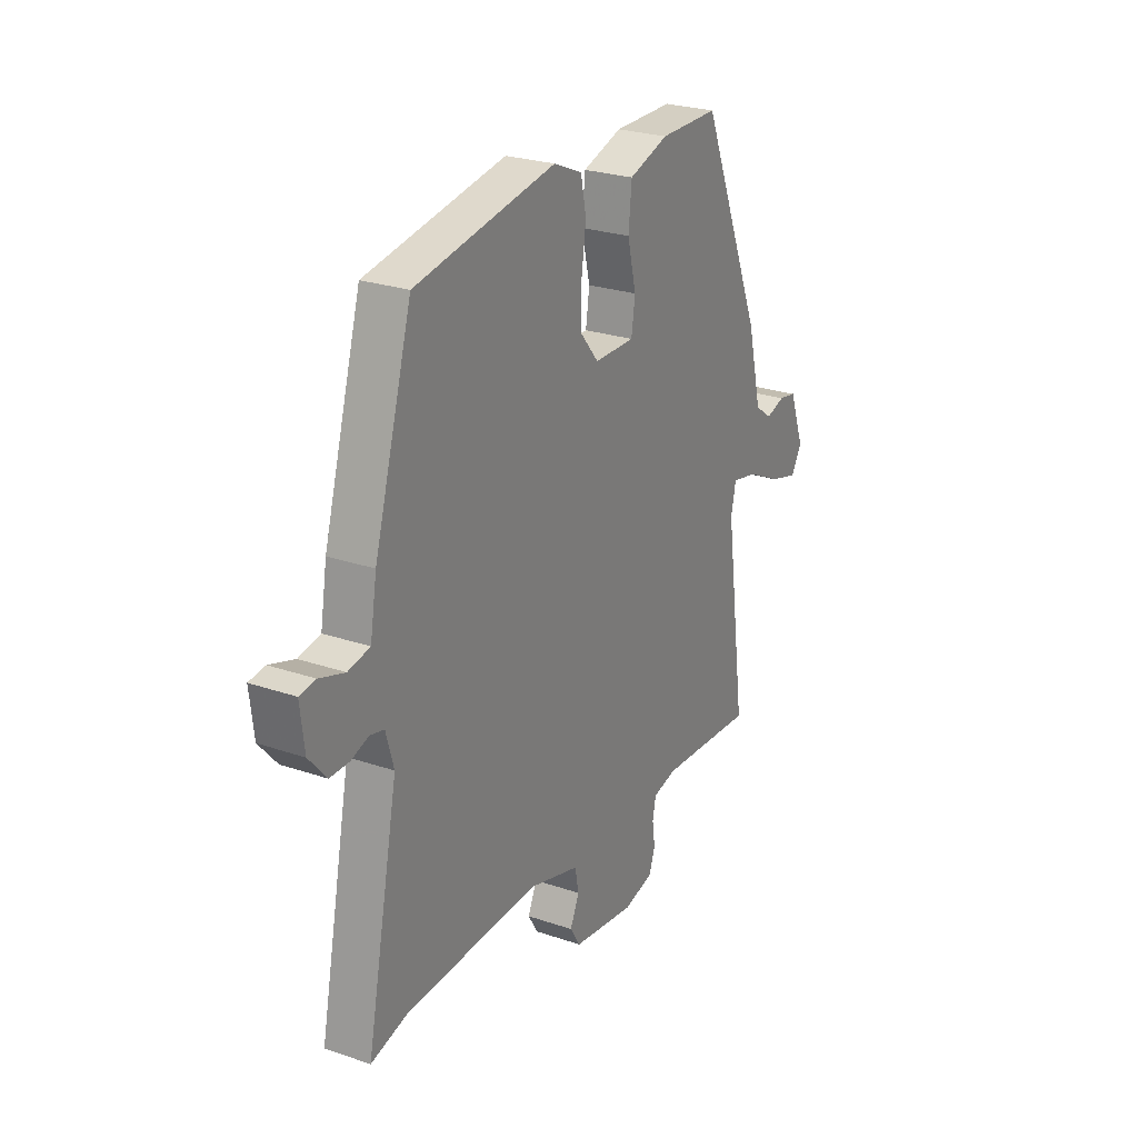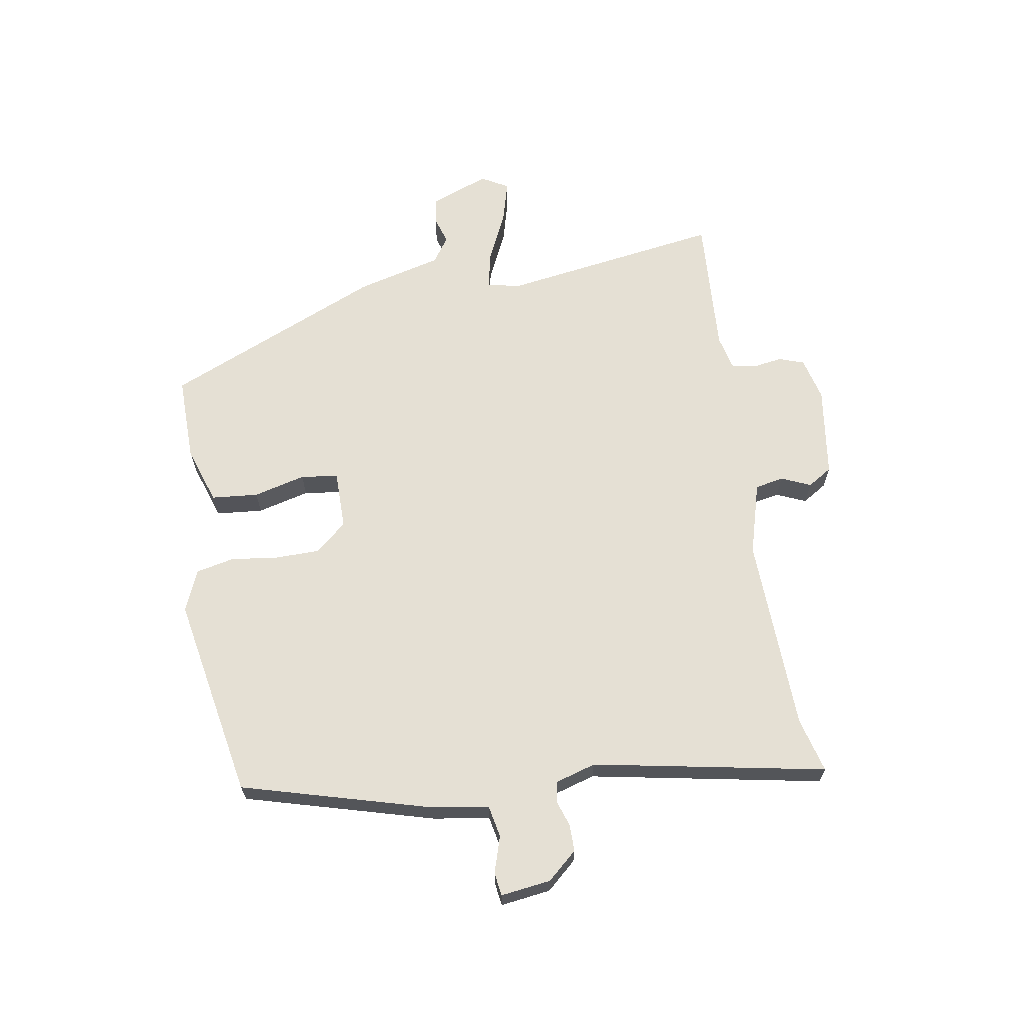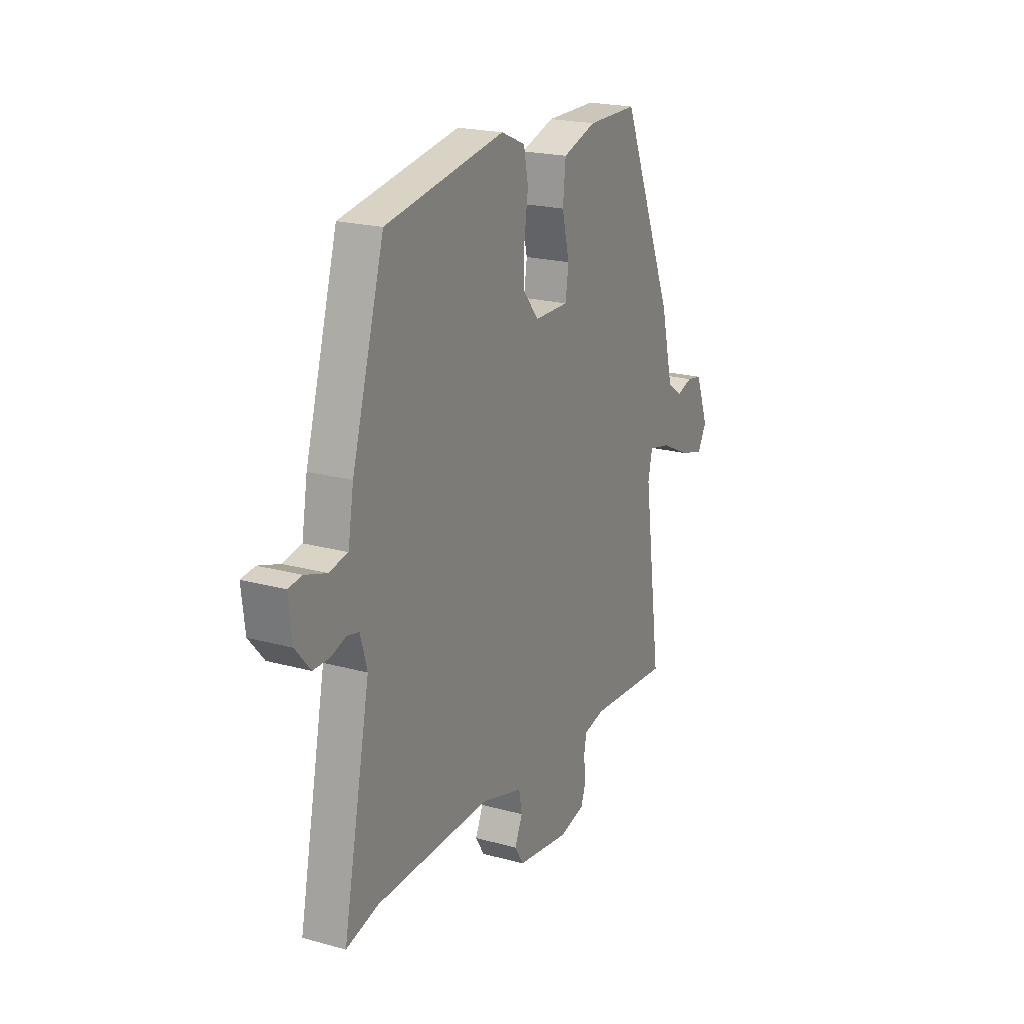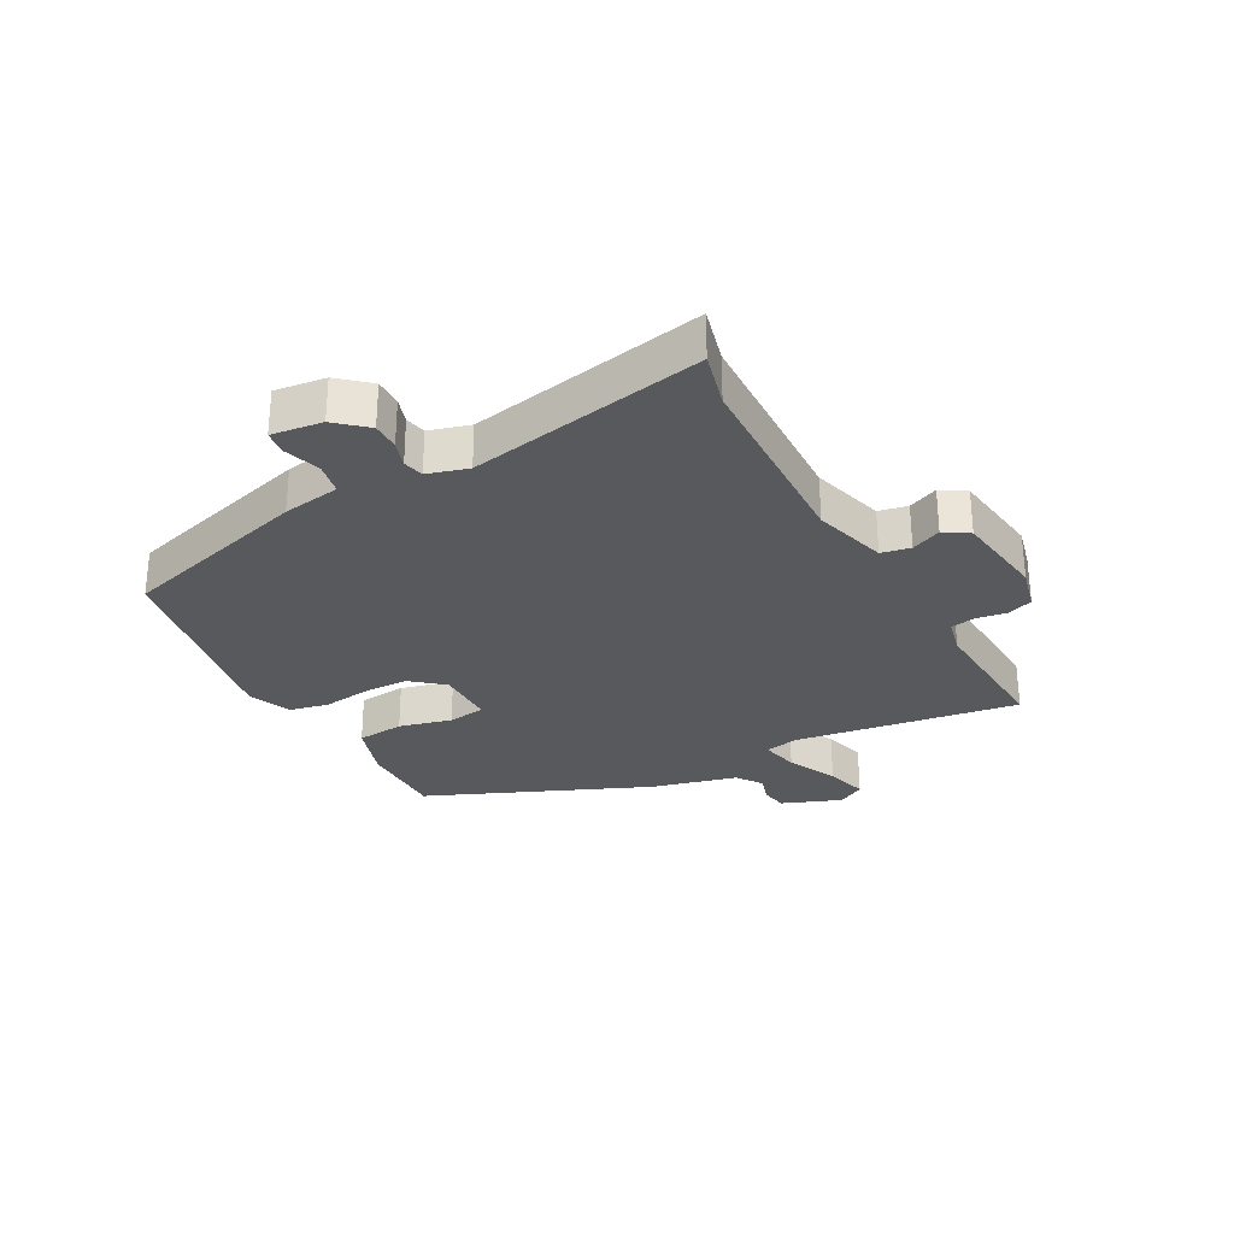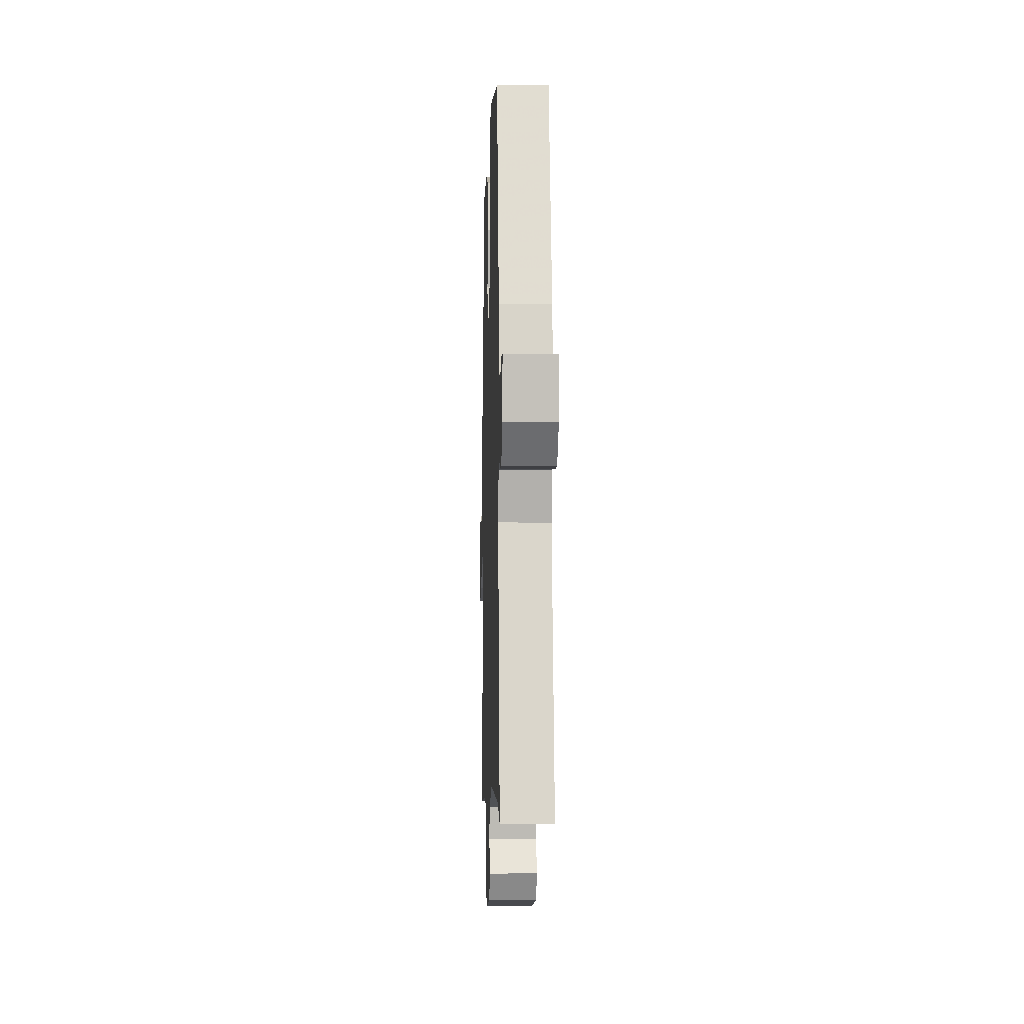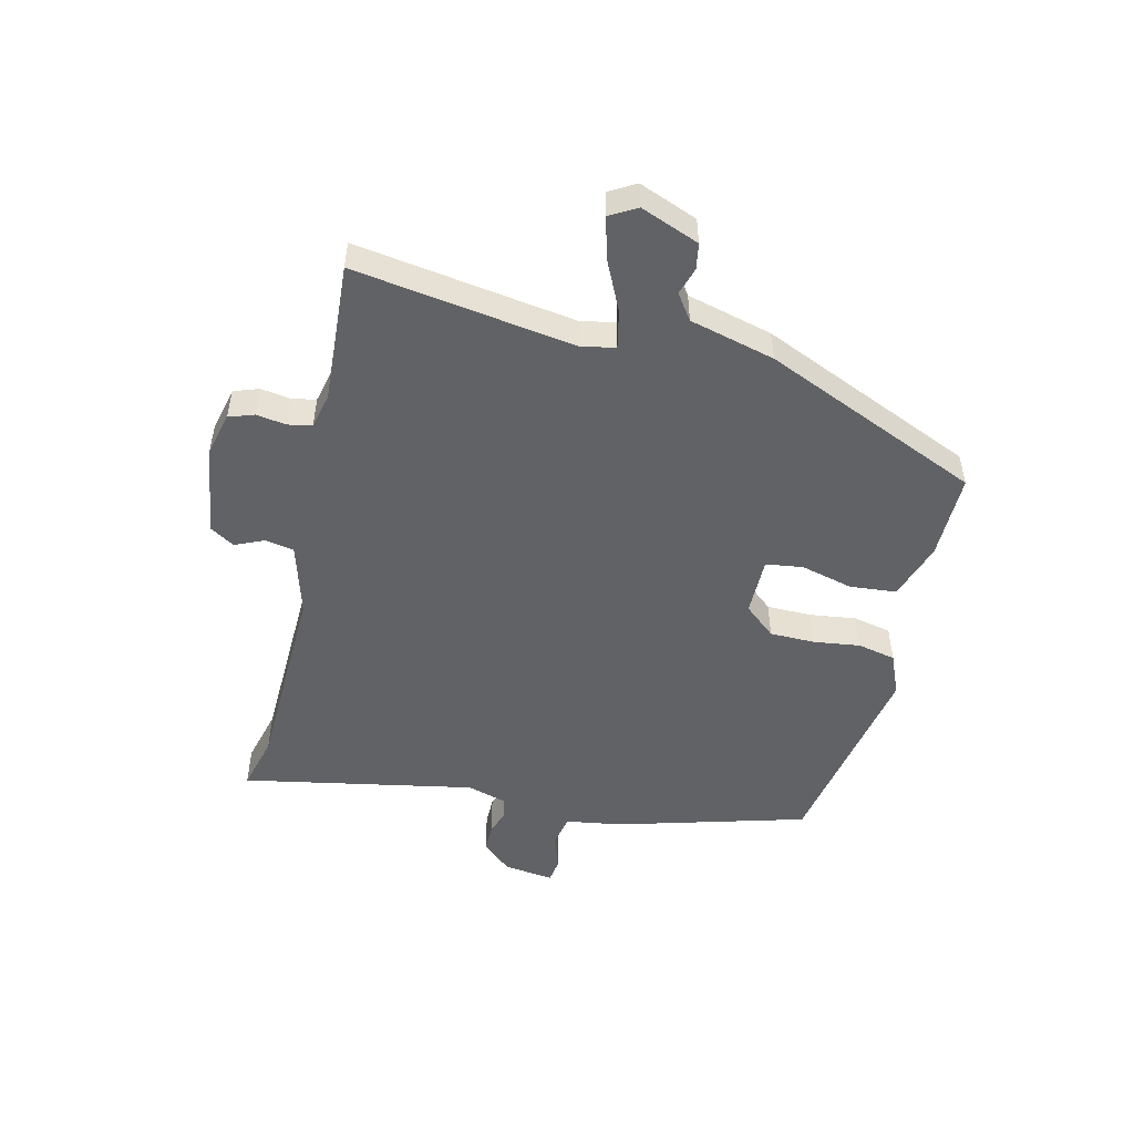
<metadata>
{"format":"obj","ext":"obj","renderer":"f3d","projection":"perspective","resolution":1024,"background":"white","views":[{"elev":25.6,"azim":118.7,"up":"+Z"},{"elev":65.6,"azim":79.9,"up":"+Y"},{"elev":20.9,"azim":116.4,"up":"+Z"},{"elev":-29.1,"azim":118.1,"up":"+Y"},{"elev":-4.3,"azim":88.1,"up":"+Z"},{"elev":-50.6,"azim":-104.0,"up":"+Y"}]}
</metadata>
<code>
v 0.564 0.07 -0.516
v 0.472 0.07 -0.493
v 0.144 0.07 -0.486
v 0.023 0.07 -0.522
v 0.014 0.07 -0.57
v 0.036 0.07 -0.619
v 0.011 0.07 -0.66
v -0.141 0.07 -0.683
v -0.214 0.07 -0.666
v -0.229 0.07 -0.624
v -0.222 0.07 -0.574
v -0.23 0.07 -0.534
v -0.289 0.07 -0.521
v -0.523 0.07 -0.538
v -0.472 0.07 -0.169
v -0.484 0.07 -0.113
v -0.547 0.07 -0.127
v -0.629 0.07 -0.167
v -0.699 0.07 -0.187
v -0.725 0.07 -0.142
v -0.688 0.07 -0.044
v -0.645 0.07 -0.036
v -0.599 0.07 -0.05
v -0.557 0.07 -0.02
v -0.522 0.07 0.123
v -0.37 0.07 0.488
v -0.226 0.07 0.488
v -0.13 0.07 0.457
v -0.122 0.07 0.379
v -0.143 0.07 0.292
v -0.134 0.07 0.23
v -0.036 0.07 0.231
v 0.008 0.07 0.284
v 0.008 0.07 0.359
v -0.003 0.07 0.437
v 0.01 0.07 0.501
v 0.079 0.07 0.531
v 0.42 0.07 0.472
v 0.512 0.07 0.157
v 0.528 0.07 0.062
v 0.581 0.07 0.052
v 0.642 0.07 0.072
v 0.681 0.07 0.067
v 0.671 0.07 -0.017
v 0.628 0.07 -0.067
v 0.582 0.07 -0.067
v 0.539 0.07 -0.053
v 0.505 0.07 -0.061
v 0.486 0.07 -0.128
v 0.564 0 -0.516
v 0.472 0 -0.493
v 0.144 0 -0.486
v 0.023 0 -0.522
v 0.014 0 -0.57
v 0.036 0 -0.619
v 0.011 0 -0.66
v -0.141 0 -0.683
v -0.214 0 -0.666
v -0.229 0 -0.624
v -0.222 0 -0.574
v -0.23 0 -0.534
v -0.289 0 -0.521
v -0.523 0 -0.538
v -0.472 0 -0.169
v -0.484 0 -0.113
v -0.547 0 -0.127
v -0.629 0 -0.167
v -0.699 0 -0.187
v -0.725 0 -0.142
v -0.688 0 -0.044
v -0.645 0 -0.036
v -0.599 0 -0.05
v -0.557 0 -0.02
v -0.522 0 0.123
v -0.37 0 0.488
v -0.226 0 0.488
v -0.13 0 0.457
v -0.122 0 0.379
v -0.143 0 0.292
v -0.134 0 0.23
v -0.036 0 0.231
v 0.008 0 0.284
v 0.008 0 0.359
v -0.003 0 0.437
v 0.01 0 0.501
v 0.079 0 0.531
v 0.42 0 0.472
v 0.512 0 0.157
v 0.528 0 0.062
v 0.581 0 0.052
v 0.642 0 0.072
v 0.681 0 0.067
v 0.671 0 -0.017
v 0.628 0 -0.067
v 0.582 0 -0.067
v 0.539 0 -0.053
v 0.505 0 -0.061
v 0.486 0 -0.128
f 44 45 46 47
f 44 47 48
f 41 42 43 44
f 40 41 44 48
f 39 40 48 49
f 37 38 39 49
f 34 35 36 37
f 33 34 37 49
f 27 28 29 30
f 27 30 31
f 24 25 26 27
f 24 27 31
f 23 24 31 32
f 21 22 23
f 20 21 23
f 17 18 19 20
f 16 17 20 23
f 13 14 15
f 12 13 15 16
f 8 9 10 11
f 8 11 12
f 5 6 7 8
f 4 5 8 12
f 3 4 12 16
f 33 49 1 2
f 32 33 2 3
f 16 23 32
f 3 16 32
f 96 95 94 93
f 97 96 93
f 93 92 91 90
f 97 93 90 89
f 98 97 89 88
f 98 88 87 86
f 86 85 84 83
f 98 86 83 82
f 79 78 77 76
f 80 79 76
f 76 75 74 73
f 80 76 73
f 81 80 73 72
f 72 71 70
f 72 70 69
f 69 68 67 66
f 72 69 66 65
f 64 63 62
f 65 64 62 61
f 60 59 58 57
f 61 60 57
f 57 56 55 54
f 61 57 54 53
f 65 61 53 52
f 51 50 98 82
f 52 51 82 81
f 81 72 65
f 81 65 52
f 1 50 51 2
f 2 51 52 3
f 3 52 53 4
f 4 53 54 5
f 5 54 55 6
f 6 55 56 7
f 7 56 57 8
f 8 57 58 9
f 9 58 59 10
f 10 59 60 11
f 11 60 61 12
f 12 61 62 13
f 13 62 63 14
f 14 63 64 15
f 15 64 65 16
f 16 65 66 17
f 17 66 67 18
f 18 67 68 19
f 19 68 69 20
f 20 69 70 21
f 21 70 71 22
f 22 71 72 23
f 23 72 73 24
f 24 73 74 25
f 25 74 75 26
f 26 75 76 27
f 27 76 77 28
f 28 77 78 29
f 29 78 79 30
f 30 79 80 31
f 31 80 81 32
f 32 81 82 33
f 33 82 83 34
f 34 83 84 35
f 35 84 85 36
f 36 85 86 37
f 37 86 87 38
f 38 87 88 39
f 39 88 89 40
f 40 89 90 41
f 41 90 91 42
f 42 91 92 43
f 43 92 93 44
f 44 93 94 45
f 45 94 95 46
f 46 95 96 47
f 47 96 97 48
f 48 97 98 49
f 49 98 50 1

</code>
